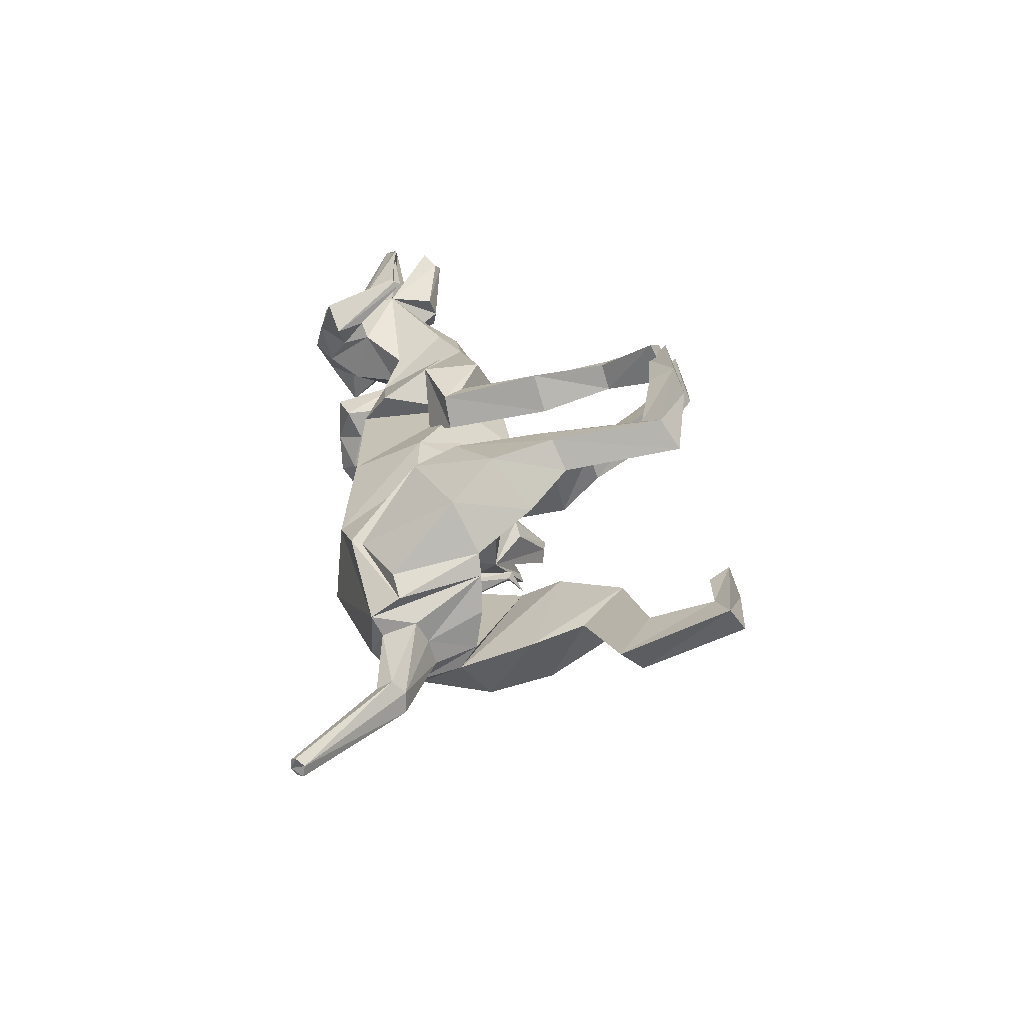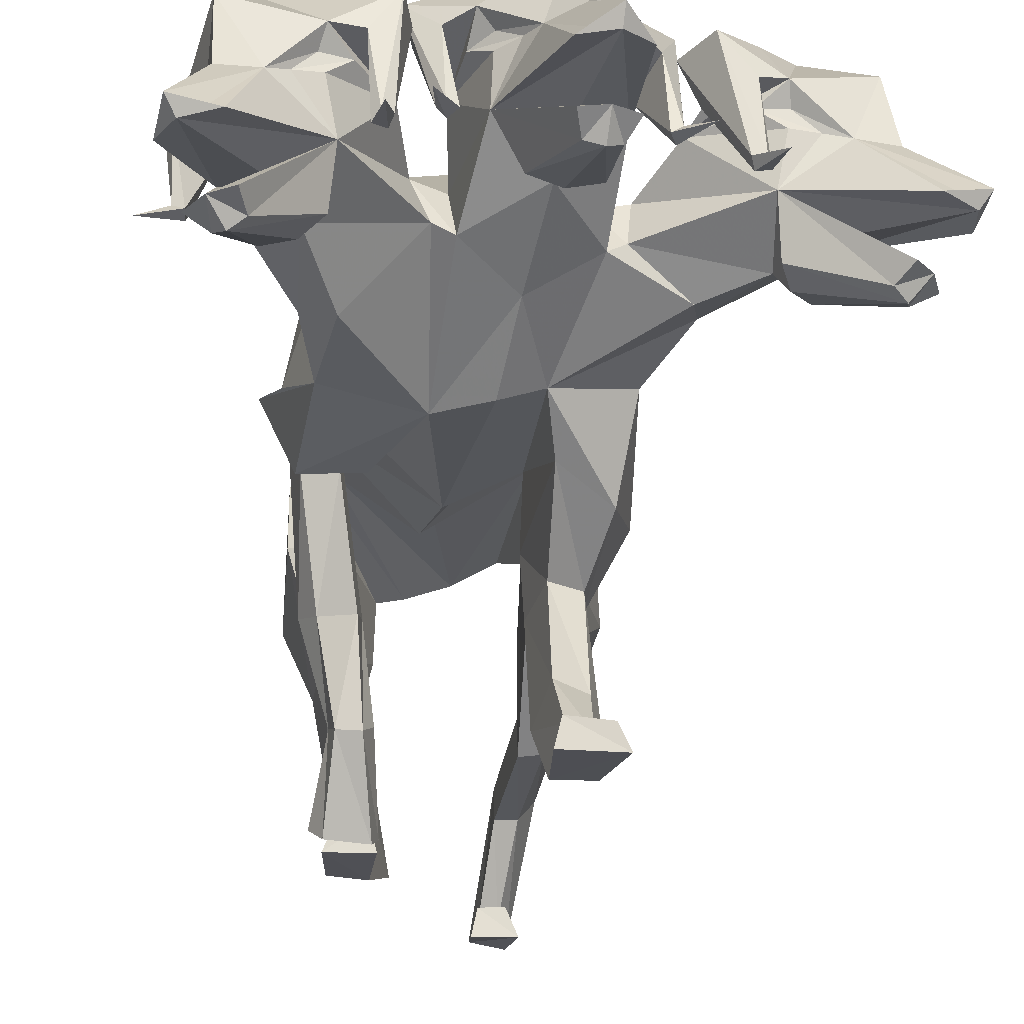
<metadata>
{"format":"obj","ext":"obj","renderer":"f3d","projection":"perspective","resolution":1024,"background":"white","views":[{"elev":-67.1,"azim":-68.9,"up":"+Z"},{"elev":-16.1,"azim":-4.9,"up":"+Y"}]}
</metadata>
<code>
o Cerberus_Cube.004
v -1.624 -0.7504 -2.968
v 1.631 -1.948 -3.072
v -1.362 0.636 -4.389
v 1.644 0.4653 -3.354
v -0.5814 -0.2087 -6.23
v 1.522 0.5068 -5.57
v -0.6353 -1.895 -5.525
v 1.492 -0.6785 -5.753
v -1.758 -1.775 -5.312
v 2.495 -0.9387 -5.234
v -0.9692 -0.2157 -5.893
v 1.788 0.3298 -5.155
v -1.267 0.4263 -4.514
v 1.607 0.3297 -3.582
v -1.951 -0.934 -3.053
v 1.988 -2.045 -3.175
v -1.497 -3.554 -2.514
v 1.727 -4.182 -5.002
v -1.583 -3.847 -3.358
v 2.063 -3.599 -5.587
v -0.9105 -3.891 -3.535
v 1.471 -3.329 -5.822
v -1.158 -3.514 -2.359
v 1.356 -4.231 -4.966
v -1.013 -5.946 -1.107
v 1.016 -6.054 -7.644
v -0.8703 -6.636 -1.435
v 0.9244 -6.316 -8.415
v -1.431 -6.601 -1.326
v 1.452 -6.443 -8.274
v -1.298 -6.014 -1.168
v 1.305 -6.099 -7.724
v -1.338 -6.1 0.02332
v 1.337 -6.042 -6.829
v -1.53 -6.552 0.04628
v 1.53 -6.493 -6.792
v -0.8396 -6.551 0.03964
v 0.8395 -6.493 -6.798
v -0.9389 -6.12 0.007588
v 0.9387 -6.062 -6.844
v -0.5115 -6.228 -3.517
v 1.267 -4.065 -7.977
v -0.7603 -5.546 -2.623
v 1.192 -4.736 -7.042
v -1.18 -6.072 -3.358
v 1.847 -4.328 -7.679
v -1.077 -5.662 -2.779
v 1.549 -4.707 -7.145
v -1.315 -1.788 -2.532
v 1.346 -2.917 -3.658
v -1.972 -1.855 -2.817
v 2.057 -2.828 -3.711
v -1.992 -2.684 -4.331
v 2.573 -2.247 -5.253
v -0.72 -3.054 -4.47
v 1.436 -2.233 -5.946
v 0.8975 -1.813 4.318
v 0.2883 -2.015 4.426
v 0.06646 1.178 3.483
v -0.06043 1.67 1.983
v -0.1273 -2.397 1.235
v -1.398 0.8475 2.929
v 1.363 0.9003 1.888
v -1.19 -1.546 1.754
v 0.8629 -1.979 1.461
v -1.392 -0.7 -2.993
v 1.31 -0.7209 -2.621
v -1.285 0.9814 -3.356
v 1.339 0.96 -2.993
v 0.03948 -1.18 -3.423
v 0.07071 1.644 -3.44
v -2.175 -1.411 2.834
v 2.046 -1.653 2.308
v -1.87 0.1239 2.462
v 1.769 0.1137 2.198
v -1.552 0.3773 4.215
v 1.848 0.3691 3.669
v -1.815 -1.731 4.032
v 2.072 -1.546 3.577
v -1.898 -1.867 0.9751
v 1.524 -3.749 2.388
v -2.028 -1.528 0.4162
v 1.551 -3.913 1.742
v -1.36 -1.397 0.2629
v 0.8595 -3.944 1.654
v -1.404 -1.906 1.115
v 1.056 -3.683 2.593
v -1.065 -5.161 0.7945
v 1.061 -5.872 4.603
v -0.9083 -5.023 0.3774
v 0.8997 -6.465 4.305
v -1.479 -5.067 0.3927
v 1.473 -6.469 4.309
v -1.41 -5.137 0.7345
v 1.403 -5.966 4.51
v -1.525 -6.416 0.1938
v 1.525 -6.083 5.704
v -1.699 -6.25 -0.1145
v 1.699 -6.432 5.682
v -0.8114 -6.355 -0.1626
v 0.8114 -6.432 5.797
v -0.9122 -6.478 0.2154
v 0.9122 -6.037 5.75
v -1.057 -3.541 -0.006285
v 0.81 -5.631 3.036
v -1.149 -3.686 0.8162
v 1.004 -5.139 3.688
v -1.873 -3.601 0.1546
v 1.639 -5.544 3.055
v -1.653 -3.675 0.6075
v 1.478 -5.273 3.455
v -1.121 -2.357 2.518
v 1.056 -2.489 3.632
v -1.983 -2.258 2.067
v 1.82 -2.938 3.218
v -2.441 -1.161 1.608
v 2.135 -2.85 1.986
v -1.225 -0.8141 0.9888
v 0.8135 -3.057 1.546
v -0.2276 -1.788 -5.67
v 1.123 -1.165 -5.849
v -0.4107 0.4541 -6.248
v 1.416 0.4541 -5.952
v 0.4567 -1.539 -5.816
v 0.4686 0.8466 -5.889
v 0.5264 0.5454 -6.245
v 0.516 -0.3801 -6.181
v 0.02406 0.3949 -6.275
v 1.012 0.3949 -6.114
v 0.007677 -0.329 -6.307
v 1.038 -0.329 -6.14
v 0.4071 0.2753 -7.64
v 1.12 0.2753 -7.638
v 0.4919 0.6321 -7.552
v 1.043 0.6321 -7.448
v 0.7507 0.1293 -7.578
v 0.765 0.7304 -7.487
v 0.5741 2.259 -9.405
v 0.5584 1.958 -9.544
v 0.413 2.193 -9.405
v 0.7312 2.193 -9.441
v 0.371 2.069 -9.508
v 0.7493 2.069 -9.55
v -1.598 -0.801 -0.6796
v 1.032 -0.8257 -0.6369
v -1.44 0.8053 -0.333
v 0.8934 0.7833 -0.2951
v -0.2939 -2.175 -0.7903
v -0.2706 1.181 -0.2689
v 1.494 1.091 5.432
v 1.605 0.5191 6.702
v 1.312 1.354 7.394
v 1.719 1.797 6.58
v 1.659 0.6339 8.695
v 1.552 0.7174 8.782
v 0.9088 2.439 7.34
v 1.258 0.6603 9.026
v 1.507 1.522 6.63
v 1.37 1.335 7.028
v 1.558 1.243 6.684
v 1.68 1.372 6.261
v 1.539 -0.09581 8.526
v 1.18 -0.04924 8.661
v 1.349 -0.3638 8.299
v 1.302 -0.2709 6.958
v 1.428 2.348 5.977
v 0.6733 2.602 6.215
v 1.212 1.744 5.582
v 0.5774 2.196 5.761
v 1.85 1.784 5.237
v 2.259 2.007 5.764
v 2.031 1.592 6.335
v 1.737 1.253 5.673
v 2.131 0.3204 6.665
v 2.05 0.4093 6.831
v 2.204 0.5106 6.785
v 2.241 0.4531 6.618
v 2.56 0.437 7.16
v 0.3014 1.088 4.456
v 1.316 0.104 5.148
v 1.455 -0.5837 5.631
v 0.5005 -1.083 5.429
v 2.519 -1.029 5.159
v 1.712 -0.4314 5.494
v 2.672 -0.9087 4.318
v 1.803 0.2012 5.121
v 2.489 -0.1289 3.94
v 0.4583 1.546 5.2
v 2.109 0.2192 4.351
v -1.01 0.7266 4.368
v 1.385 0.7208 3.983
v -1.4 0.2269 5.086
v -1.915 -0.1193 4.863
v -0.8102 0.2069 5.668
v -2.048 -1.233 5.1
v -0.5801 -0.4264 5.975
v -1.609 -1.484 5.733
v -0.2905 -0.5799 5.997
v -0.3536 0.1077 5.498
v 0.754 -0.1394 6.629
v -0.6838 0.4441 7.84
v -0.6099 0.4594 7.215
v -0.5089 0.5166 7.353
v -0.3494 0.4146 7.334
v -0.4908 0.3262 7.214
v -0.5245 1.258 6.147
v -0.5259 1.598 6.871
v -0.9623 2.014 6.439
v -0.8006 1.789 5.792
v -0.07826 1.746 5.852
v -0.1142 2.351 6.3
v 0.8342 -0.3738 7.014
v 0.3838 -0.2689 7.15
v 1.136 -0.4477 8.456
v 0.879 -0.3628 8.398
v 0.7967 -0.09418 8.681
v 0.8141 0.2324 6.911
v -0.2354 1.376 6.662
v 0.04587 1.247 7.001
v 0.3559 1.337 7.24
v 0.07174 1.525 6.93
v 1.282 0.9437 9.139
v 1.02 1.49 7.879
v 0.8914 0.7189 8.92
v 0.7582 0.6359 8.883
v -0.1414 1.801 6.97
v 0.5566 1.356 7.552
v 0.006672 0.5226 7.037
v -0.3989 1.095 5.828
v -0.483 -2.119 4.166
v 2.326 0.7709 5.819
v 3.318 -0.06322 6.385
v 4.214 0.5955 6.383
v 3.48 1.292 6.413
v 5.034 -0.3532 7.253
v 5.174 -0.3142 7.183
v 4.788 0.5524 6.292
v 5.653 -0.2352 7.057
v 3.517 0.9806 6.256
v 3.862 0.679 6.297
v 3.464 0.7103 6.343
v 3.084 0.9597 6.284
v 3.624 -0.4918 5.768
v 4.76 -1.092 7.029
v 4.535 -1.322 6.791
v 4.719 -1.477 6.653
v 3.366 -0.9016 6.277
v 3.531 -1.092 5.866
v 3.21 1.915 5.874
v 2.754 1.4 5.566
v 2.237 1.637 6.017
v 2.629 1.79 6.581
v 3.093 1.213 6.62
v 2.506 1.003 6.118
v 2.973 -0.06265 6.928
v 3.175 -0.03377 6.911
v 3.11 0.1015 7.028
v 2.932 0.09485 7.001
v 3.298 0.000484 7.505
v 3.373 -0.7772 5.581
v 2.576 1.146 4.76
v 5.038 -0.734 4.782
v 4.461 -0.5507 4.608
v 4.566 -0.5129 4.75
v 4.462 -0.5771 4.896
v 4.379 -0.6564 4.726
v 3.719 0.4907 4.219
v 4.464 0.6337 4.473
v 4.357 1.061 3.876
v 3.659 1.037 3.791
v 3.271 1.675 5.019
v 3.447 1.108 4.482
v 3.76 1.966 5.254
v 4.037 1.566 4.58
v 3.826 -1.102 5.484
v 4.771 -1.424 6.386
v 5.007 -1.142 6.736
v 5.132 -1.254 6.388
v 4.111 0.526 4.675
v 4.276 0.3679 5.074
v 4.407 0.4492 5.445
v 4.287 0.6555 5.051
v 5.477 -0.4812 7.01
v 4.63 1.571 5.916
v 5.528 -0.4637 6.628
v 5.517 -0.557 6.497
v 4.478 0.8704 4.851
v 4.619 0.4244 5.749
v 4.143 -0.3027 5.001
v 3.336 0.4794 4.202
v -2.582 0.4924 5.442
v -3.004 -0.287 6.498
v -3.137 0.4414 7.374
v -3.366 0.8876 6.495
v -3.663 -0.5369 8.421
v -3.62 -0.4437 8.545
v -3.075 1.588 7.53
v -3.419 -0.4617 8.875
v -3.111 0.6718 6.601
v -3.064 0.4656 7.011
v -3.093 0.384 6.618
v -3.102 0.5418 6.187
v -3.357 -1.235 8.167
v -3.102 -1.124 8.435
v -3.028 -1.407 8.02
v -2.523 -1.088 6.815
v -3.068 1.582 6.068
v -2.542 1.979 6.575
v -2.568 1.121 5.743
v -2.189 1.687 6.163
v -3.04 1.051 5.195
v -3.646 1.079 5.553
v -3.506 0.6511 6.143
v -2.926 0.5053 5.612
v -3.332 -0.6395 6.342
v -3.34 -0.56 6.531
v -3.493 -0.4953 6.439
v -3.454 -0.5334 6.266
v -3.913 -0.7144 6.657
v -1.66 1.155 5.647
v -2.067 -0.7653 6.722
v -1.223 0.01039 8.452
v -1.09 0.1037 7.844
v -1.242 0.111 7.94
v -1.35 -0.02386 7.859
v -1.157 -0.0536 7.793
v -1.05 1.011 6.863
v -1.386 1.222 7.558
v -0.9743 1.798 7.336
v -0.8421 1.644 6.662
v -1.498 1.41 6.457
v -1.789 1.926 6.921
v -2.1 -1.079 7.046
v -1.782 -0.8903 7.356
v -2.873 -1.46 8.244
v -2.649 -1.306 8.297
v -2.758 -1.076 8.604
v -2.221 -0.4789 6.993
v -1.514 0.9698 7.247
v -1.839 0.7219 7.455
v -2.223 0.6923 7.572
v -1.921 0.9925 7.396
v -3.561 -0.2151 8.988
v -3.073 0.5696 7.939
v -3.072 -0.2961 8.911
v -2.916 -0.3357 8.919
v -1.823 1.303 7.524
v -2.51 0.6102 7.792
v -1.692 -0.05224 7.435
v -1.007 0.7782 6.518
f 11 5 7
f 11 7 9
f 8 6 12
f 8 12 10
f 13 3 5
f 13 5 11
f 6 4 14
f 6 14 12
f 15 1 3
f 15 3 13
f 4 2 16
f 4 16 14
f 9 15 13
f 9 13 11
f 14 16 10
f 14 10 12
f 39 25 31
f 39 31 33
f 32 26 40
f 32 40 34
f 33 31 29
f 33 29 35
f 30 32 34
f 30 34 36
f 35 29 27
f 35 27 37
f 28 30 36
f 28 36 38
f 37 27 25
f 37 25 39
f 26 28 38
f 26 38 40
f 35 37 39
f 35 39 33
f 40 38 36
f 40 36 34
f 43 41 21
f 43 21 23
f 22 42 44
f 22 44 24
f 25 27 41
f 25 41 43
f 42 28 26
f 42 26 44
f 41 45 19
f 41 19 21
f 20 46 42
f 20 42 22
f 27 29 45
f 27 45 41
f 46 30 28
f 46 28 42
f 45 47 17
f 45 17 19
f 18 48 46
f 18 46 20
f 29 31 47
f 29 47 45
f 48 32 30
f 48 30 46
f 47 43 23
f 47 23 17
f 24 44 48
f 24 48 18
f 31 25 43
f 31 43 47
f 44 26 32
f 44 32 48
f 1 15 51
f 1 51 49
f 52 16 2
f 52 2 50
f 17 23 49
f 17 49 51
f 50 24 18
f 50 18 52
f 53 51 15
f 53 15 9
f 16 52 54
f 16 54 10
f 19 17 51
f 19 51 53
f 52 18 20
f 52 20 54
f 55 53 9
f 55 9 7
f 10 54 56
f 10 56 8
f 21 19 53
f 21 53 55
f 54 20 22
f 54 22 56
f 7 1 49
f 7 49 55
f 50 2 8
f 50 8 56
f 23 21 55
f 23 55 49
f 56 22 24
f 56 24 50
f 61 58 230
f 61 230 64
f 57 58 61
f 57 61 65
f 74 62 64
f 74 64 72
f 65 63 75
f 65 75 73
f 72 78 76
f 72 76 74
f 77 79 73
f 77 73 75
f 102 88 94
f 102 94 96
f 95 89 103
f 95 103 97
f 96 94 92
f 96 92 98
f 93 95 97
f 93 97 99
f 98 92 90
f 98 90 100
f 91 93 99
f 91 99 101
f 100 90 88
f 100 88 102
f 89 91 101
f 89 101 103
f 98 100 102
f 98 102 96
f 103 101 99
f 103 99 97
f 106 104 84
f 106 84 86
f 85 105 107
f 85 107 87
f 88 90 104
f 88 104 106
f 105 91 89
f 105 89 107
f 104 108 82
f 104 82 84
f 83 109 105
f 83 105 85
f 90 92 108
f 90 108 104
f 109 93 91
f 109 91 105
f 108 110 80
f 108 80 82
f 81 111 109
f 81 109 83
f 92 94 110
f 92 110 108
f 111 95 93
f 111 93 109
f 110 106 86
f 110 86 80
f 87 107 111
f 87 111 81
f 94 88 106
f 94 106 110
f 107 89 95
f 107 95 111
f 114 112 230
f 114 230 78
f 57 113 115
f 57 115 79
f 80 86 112
f 80 112 114
f 113 87 81
f 113 81 115
f 116 114 78
f 116 78 72
f 79 115 117
f 79 117 73
f 82 80 114
f 82 114 116
f 115 81 83
f 115 83 117
f 118 116 72
f 118 72 64
f 73 117 119
f 73 119 65
f 84 82 116
f 84 116 118
f 117 83 85
f 117 85 119
f 64 230 112
f 64 112 118
f 113 57 65
f 113 65 119
f 86 84 118
f 86 118 112
f 119 85 87
f 119 87 113
f 124 70 66
f 124 66 120
f 67 70 124
f 67 124 121
f 122 68 71
f 122 71 125
f 71 69 123
f 71 123 125
f 122 5 3
f 122 3 68
f 4 6 123
f 4 123 69
f 120 7 5
f 120 5 122
f 6 8 121
f 6 121 123
f 1 7 120
f 1 120 66
f 121 8 2
f 121 2 67
f 1 66 68
f 1 68 3
f 69 67 2
f 69 2 4
f 128 122 125
f 128 125 126
f 125 123 129
f 125 129 126
f 127 124 120
f 127 120 130
f 121 124 127
f 121 127 131
f 130 120 122
f 130 122 128
f 123 121 131
f 123 131 129
f 132 130 128
f 132 128 134
f 129 131 133
f 129 133 135
f 136 127 130
f 136 130 132
f 131 127 136
f 131 136 133
f 134 128 126
f 134 126 137
f 126 129 135
f 126 135 137
f 140 134 137
f 140 137 138
f 137 135 141
f 137 141 138
f 139 136 132
f 139 132 142
f 133 136 139
f 133 139 143
f 142 132 134
f 142 134 140
f 135 133 143
f 135 143 141
f 138 139 142
f 138 142 140
f 143 139 138
f 143 138 141
f 146 144 64
f 146 64 62
f 65 145 147
f 65 147 63
f 68 66 144
f 68 144 146
f 145 67 69
f 145 69 147
f 144 148 61
f 144 61 64
f 61 148 145
f 61 145 65
f 66 70 148
f 66 148 144
f 148 70 67
f 148 67 145
f 149 146 62
f 149 62 60
f 63 147 149
f 63 149 60
f 71 68 146
f 71 146 149
f 147 69 71
f 147 71 149
f 152 155 154
f 152 154 151
f 152 223 222
f 152 222 155
f 152 153 156
f 152 156 223
f 154 155 222
f 154 222 157
f 153 158 161
f 153 161 150
f 152 159 158
f 152 158 153
f 151 160 159
f 151 159 152
f 150 161 160
f 150 160 151
f 161 158 159
f 161 159 160
f 151 154 157
f 151 157 217
f 151 217 163
f 151 163 162
f 163 214 164
f 163 164 162
f 214 212 165
f 214 165 164
f 151 162 164
f 151 164 165
f 153 166 167
f 153 167 156
f 166 168 169
f 166 169 167
f 168 170 173
f 168 173 150
f 166 171 170
f 166 170 168
f 153 172 171
f 153 171 166
f 150 173 172
f 150 172 153
f 173 174 175
f 173 175 172
f 172 175 176
f 172 176 171
f 171 176 177
f 171 177 170
f 170 177 174
f 170 174 173
f 174 178 175
f 174 177 178
f 176 178 177
f 175 178 176
f 151 165 212
f 151 212 200
f 151 181 180
f 151 180 150
f 200 182 181
f 200 181 151
f 57 181 182
f 57 182 58
f 77 187 185
f 77 185 79
f 180 181 184
f 180 184 186
f 57 79 185
f 57 185 183
f 150 188 169
f 150 169 168
f 150 180 179
f 150 179 188
f 187 77 191
f 187 191 189
f 189 191 180
f 189 180 186
f 76 190 62
f 76 62 74
f 63 191 77
f 63 77 75
f 59 179 180
f 59 180 191
f 190 59 60
f 190 60 62
f 60 59 191
f 60 191 63
f 59 190 199
f 59 199 179
f 229 188 179
f 229 179 199
f 229 210 169
f 229 169 188
f 230 58 182
f 230 182 198
f 200 228 198
f 200 198 182
f 228 229 199
f 228 199 198
f 228 200 212
f 228 212 213
f 204 203 201
f 203 202 201
f 205 201 202
f 205 204 201
f 209 206 205
f 209 205 202
f 208 209 202
f 208 202 203
f 207 208 203
f 207 203 204
f 206 207 204
f 206 204 205
f 229 226 207
f 229 207 206
f 226 211 208
f 226 208 207
f 211 210 209
f 211 209 208
f 210 229 206
f 210 206 209
f 211 167 169
f 211 169 210
f 226 156 167
f 226 167 211
f 228 213 215
f 228 215 216
f 214 215 213
f 214 213 212
f 163 216 215
f 163 215 214
f 228 216 163
f 228 163 217
f 228 217 157
f 228 157 225
f 218 219 220
f 218 220 221
f 229 228 219
f 229 219 218
f 228 227 220
f 228 220 219
f 227 226 221
f 227 221 220
f 226 229 218
f 226 218 221
f 225 157 222
f 225 222 224
f 227 223 156
f 227 156 226
f 227 224 222
f 227 222 223
f 227 228 225
f 227 225 224
f 190 192 194
f 190 194 199
f 76 193 192
f 76 192 190
f 194 196 198
f 194 198 199
f 183 184 181
f 183 181 57
f 76 78 195
f 76 195 193
f 78 230 197
f 78 197 195
f 196 197 230
f 196 230 198
f 233 232 235
f 233 235 236
f 233 236 238
f 233 238 237
f 233 237 284
f 233 284 234
f 235 283 238
f 235 238 236
f 234 231 242
f 234 242 239
f 233 234 239
f 233 239 240
f 232 233 240
f 232 240 241
f 231 232 241
f 231 241 242
f 242 241 240
f 242 240 239
f 232 243 283
f 232 283 235
f 232 244 277
f 232 277 243
f 277 244 245
f 277 245 246
f 246 245 247
f 246 247 248
f 232 247 245
f 232 245 244
f 234 284 273
f 234 273 249
f 249 273 271
f 249 271 250
f 250 231 254
f 250 254 251
f 249 250 251
f 249 251 252
f 234 249 252
f 234 252 253
f 231 234 253
f 231 253 254
f 254 253 256
f 254 256 255
f 253 252 257
f 253 257 256
f 252 251 258
f 252 258 257
f 251 254 255
f 251 255 258
f 255 256 259
f 255 259 258
f 257 258 259
f 256 257 259
f 232 260 248
f 232 248 247
f 232 231 186
f 232 186 184
f 260 232 184
f 260 184 183
f 231 250 271
f 231 271 261
f 231 261 189
f 231 189 186
f 290 187 189
f 290 189 261
f 290 261 271
f 290 271 272
f 260 183 185
f 260 185 289
f 289 185 187
f 289 187 290
f 289 275 248
f 289 248 260
f 265 262 264
f 264 262 263
f 266 263 262
f 266 262 265
f 270 263 266
f 270 266 267
f 269 264 263
f 269 263 270
f 268 265 264
f 268 264 269
f 267 266 265
f 267 265 268
f 290 267 268
f 290 268 287
f 287 268 269
f 287 269 274
f 274 269 270
f 274 270 272
f 272 270 267
f 272 267 290
f 274 272 271
f 274 271 273
f 287 274 273
f 287 273 284
f 289 278 276
f 289 276 275
f 246 248 275
f 246 275 276
f 277 246 276
f 277 276 278
f 289 243 277
f 289 277 278
f 289 286 283
f 289 283 243
f 279 282 281
f 279 281 280
f 290 279 280
f 290 280 289
f 289 280 281
f 289 281 288
f 288 281 282
f 288 282 287
f 287 282 279
f 287 279 290
f 286 285 238
f 286 238 283
f 288 287 284
f 288 284 237
f 288 237 238
f 288 238 285
f 288 285 286
f 288 286 289
f 293 292 295
f 293 295 296
f 293 296 343
f 293 343 344
f 293 344 297
f 293 297 294
f 295 298 343
f 295 343 296
f 294 291 302
f 294 302 299
f 293 294 299
f 293 299 300
f 292 293 300
f 292 300 301
f 291 292 301
f 291 301 302
f 302 301 300
f 302 300 299
f 292 338 298
f 292 298 295
f 292 303 304
f 292 304 338
f 304 303 305
f 304 305 335
f 335 305 306
f 335 306 333
f 292 306 305
f 292 305 303
f 294 297 308
f 294 308 307
f 307 308 310
f 307 310 309
f 309 291 314
f 309 314 311
f 307 309 311
f 307 311 312
f 294 307 312
f 294 312 313
f 291 294 313
f 291 313 314
f 314 313 316
f 314 316 315
f 313 312 317
f 313 317 316
f 312 311 318
f 312 318 317
f 311 314 315
f 311 315 318
f 315 316 319
f 315 319 318
f 317 318 319
f 316 317 319
f 292 321 333
f 292 333 306
f 292 291 193
f 292 193 195
f 321 292 195
f 321 195 197
f 291 309 310
f 291 310 320
f 291 320 192
f 291 192 193
f 350 194 192
f 350 192 320
f 350 320 310
f 350 310 331
f 321 197 196
f 321 196 349
f 349 196 194
f 349 194 350
f 349 334 333
f 349 333 321
f 325 322 324
f 324 322 323
f 326 323 322
f 326 322 325
f 330 323 326
f 330 326 327
f 329 324 323
f 329 323 330
f 328 325 324
f 328 324 329
f 327 326 325
f 327 325 328
f 350 327 328
f 350 328 347
f 347 328 329
f 347 329 332
f 332 329 330
f 332 330 331
f 331 330 327
f 331 327 350
f 332 331 310
f 332 310 308
f 347 332 308
f 347 308 297
f 349 337 336
f 349 336 334
f 335 333 334
f 335 334 336
f 304 335 336
f 304 336 337
f 349 338 304
f 349 304 337
f 349 346 298
f 349 298 338
f 339 342 341
f 339 341 340
f 350 339 340
f 350 340 349
f 349 340 341
f 349 341 348
f 348 341 342
f 348 342 347
f 347 342 339
f 347 339 350
f 346 345 343
f 346 343 298
f 348 347 297
f 348 297 344
f 348 344 343
f 348 343 345
f 348 345 346
f 348 346 349

</code>
